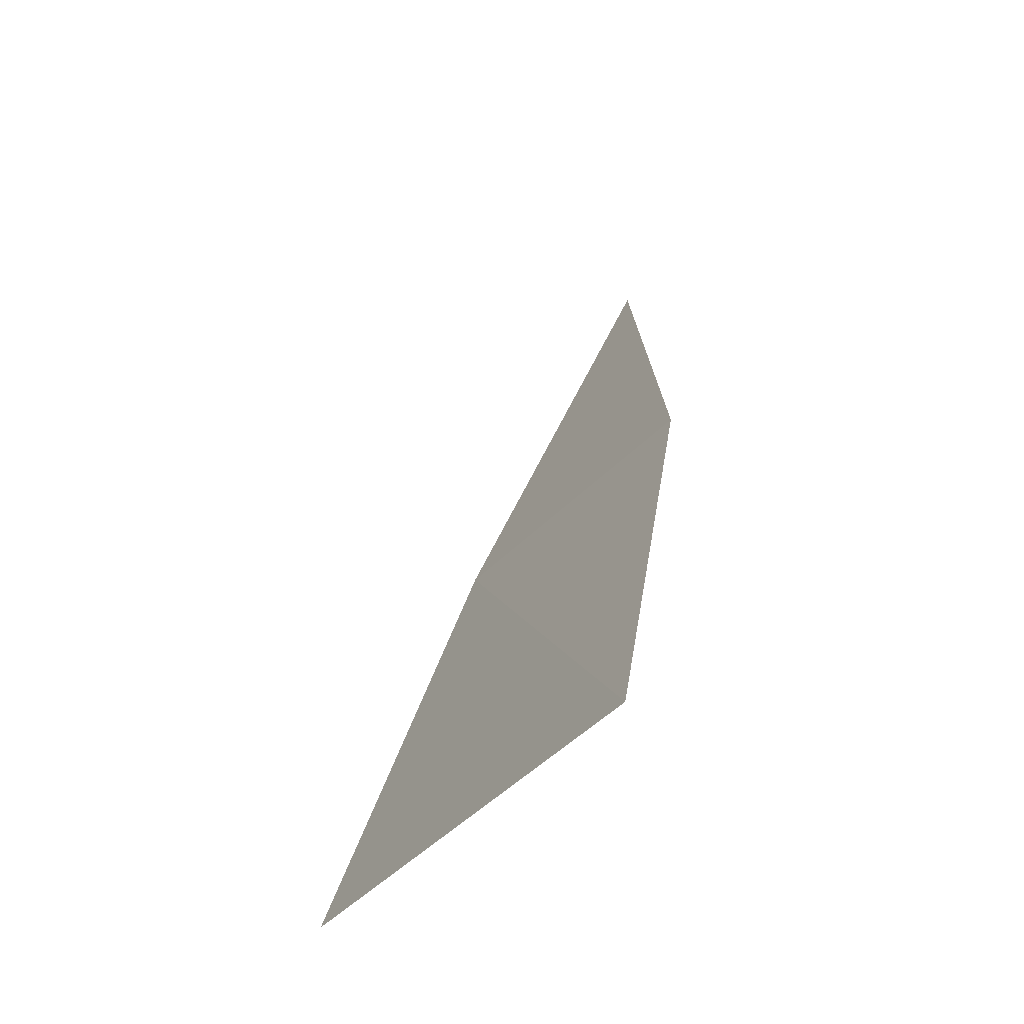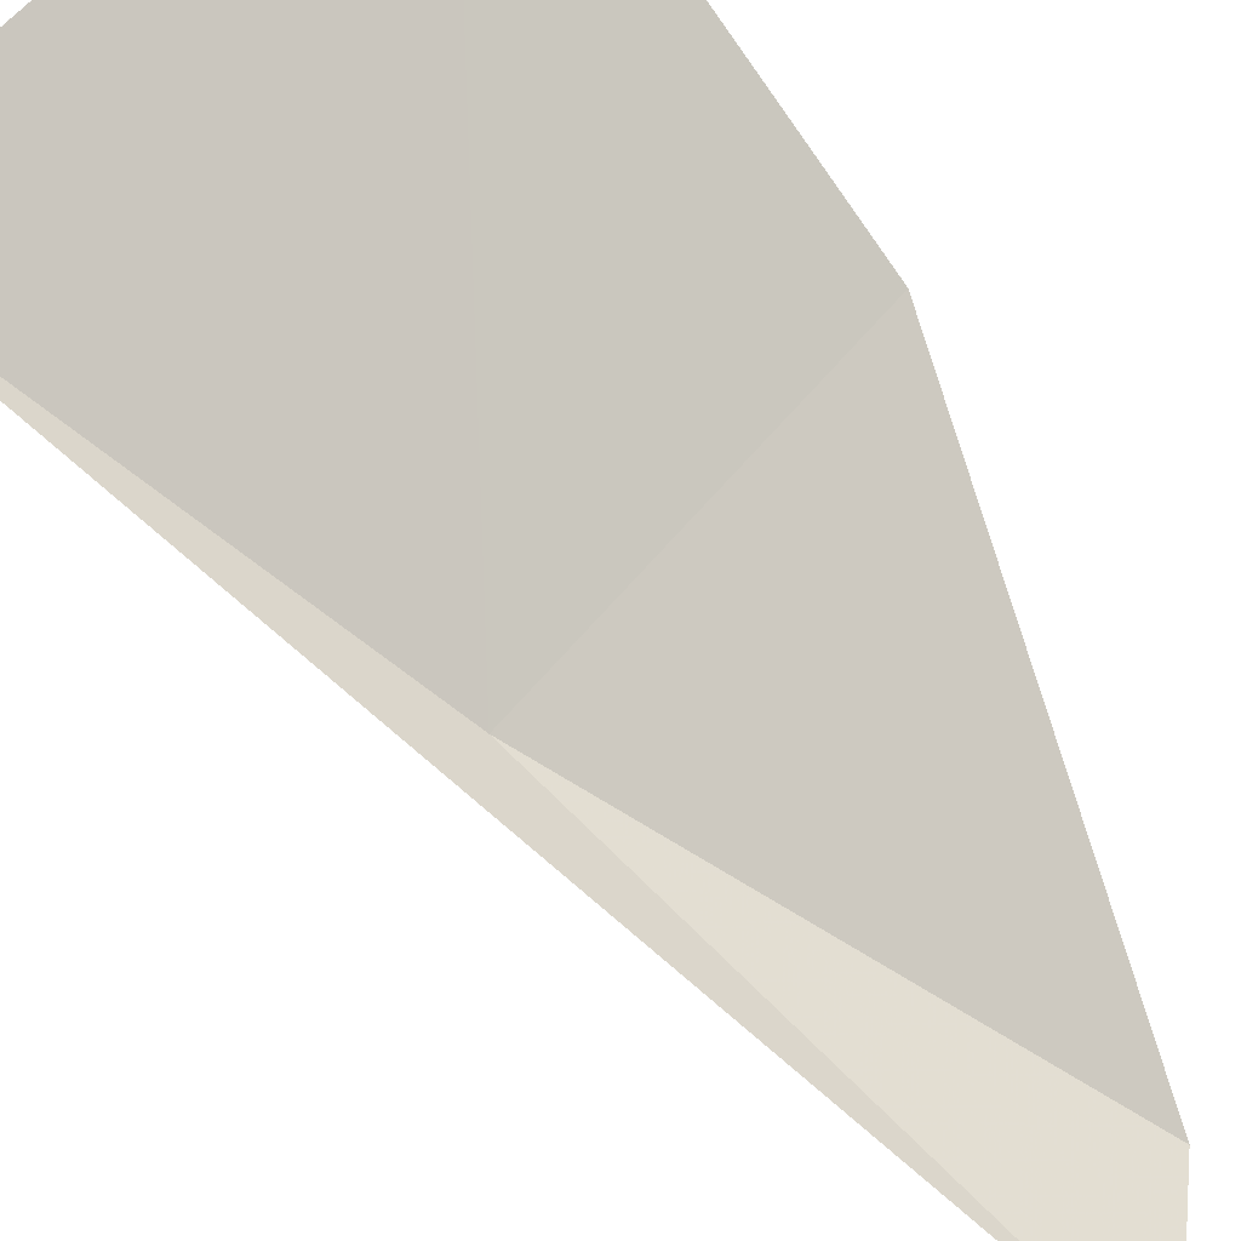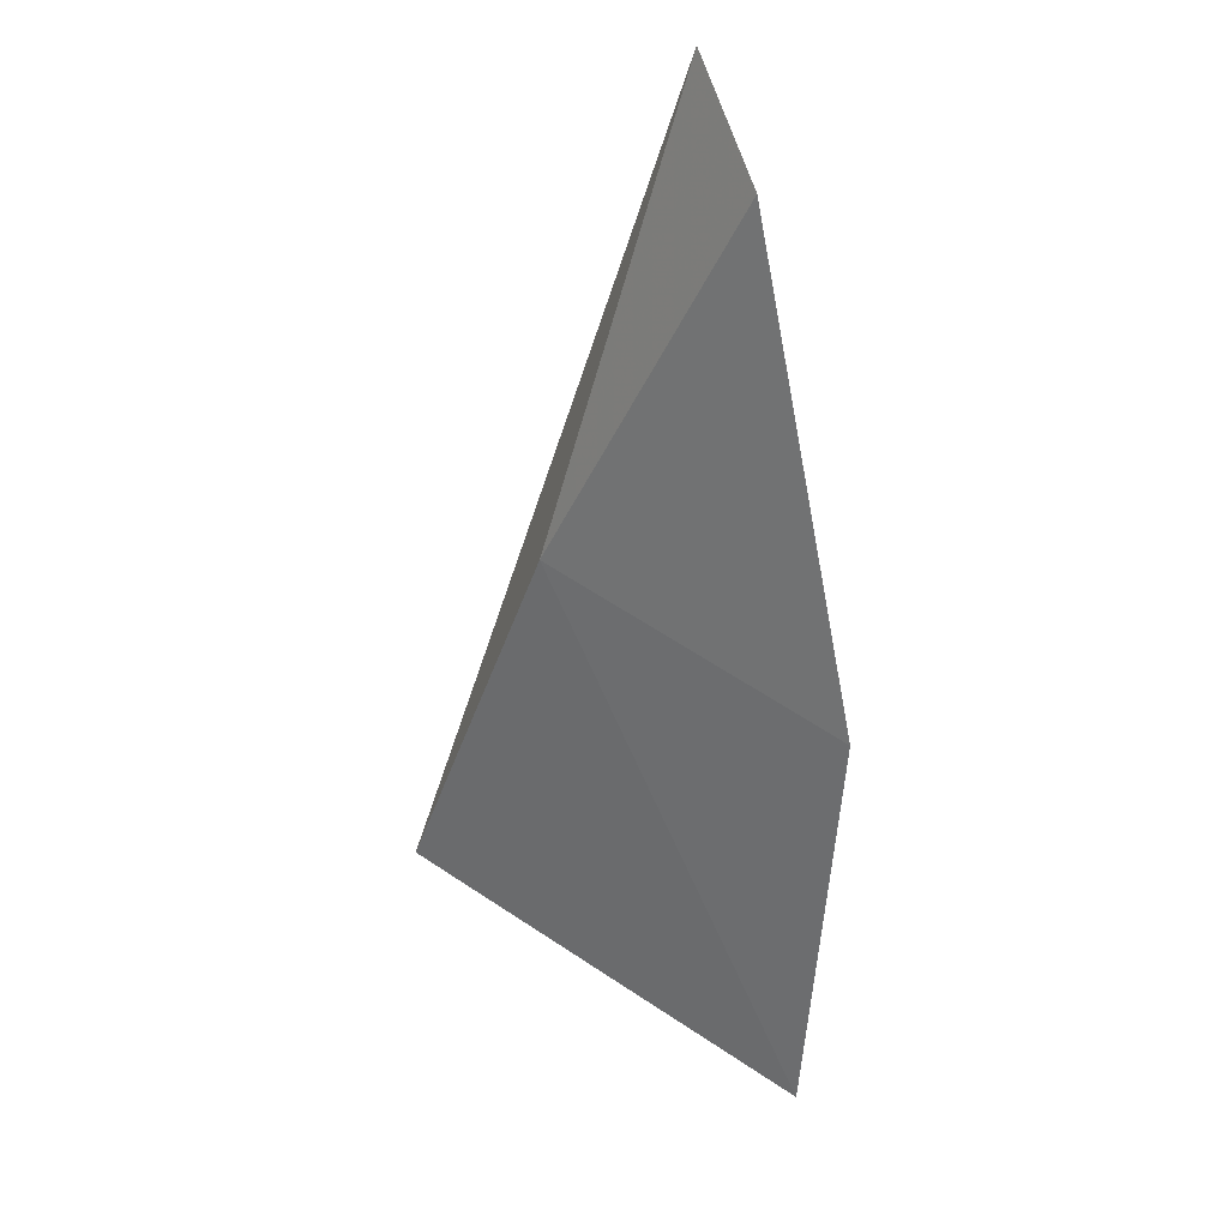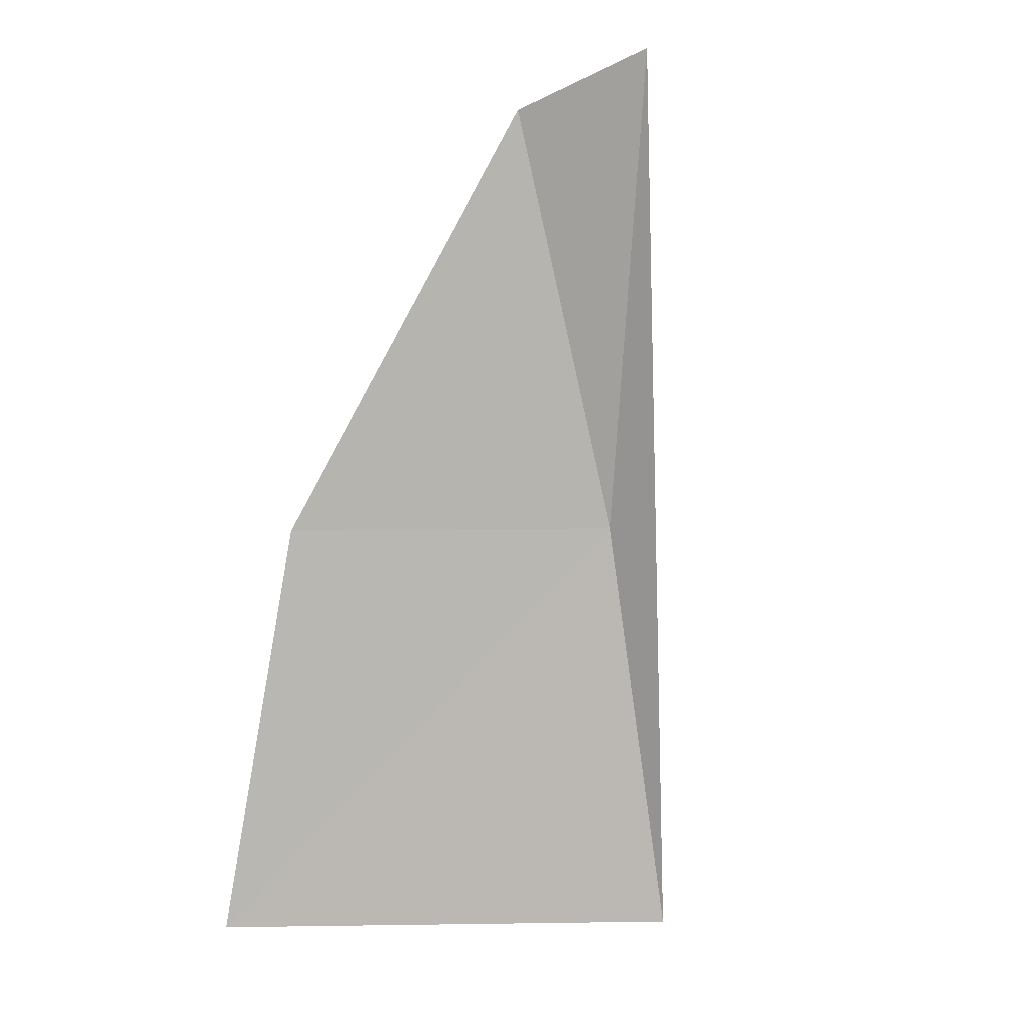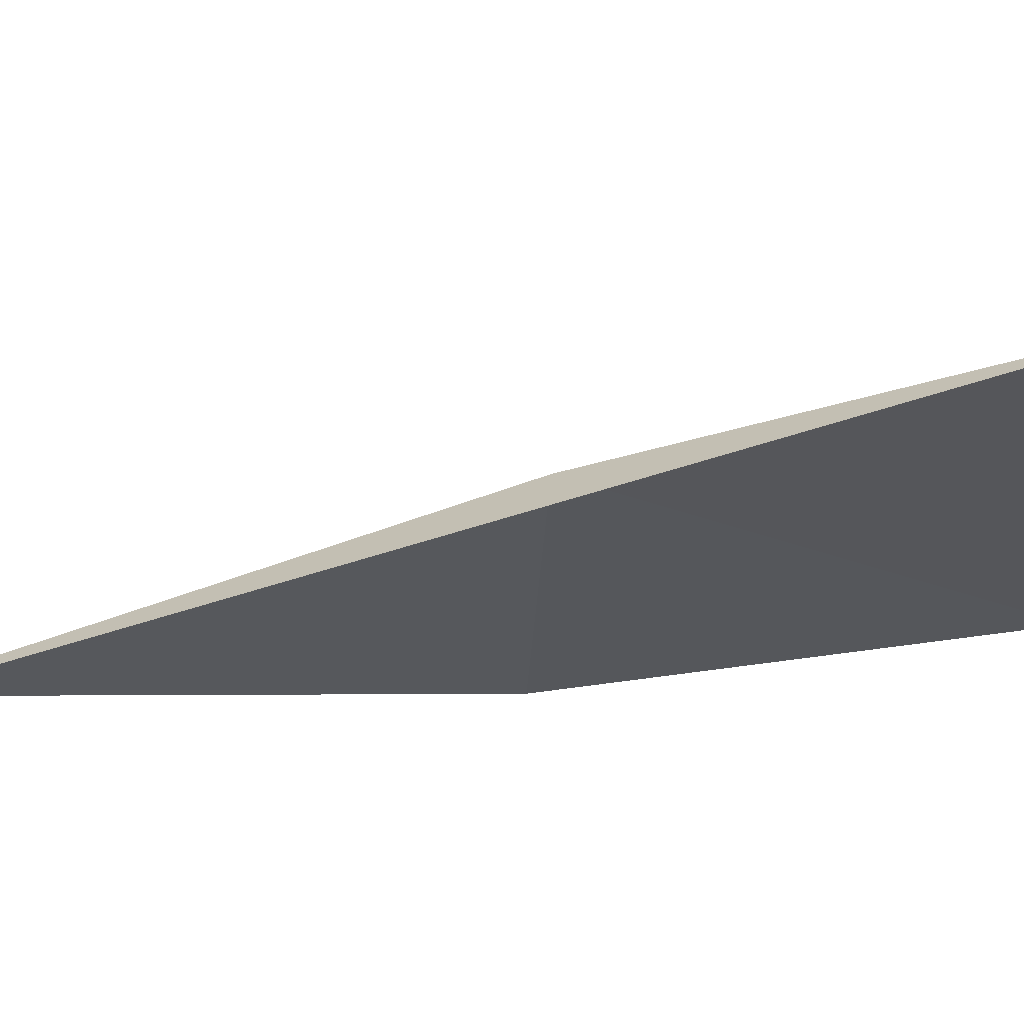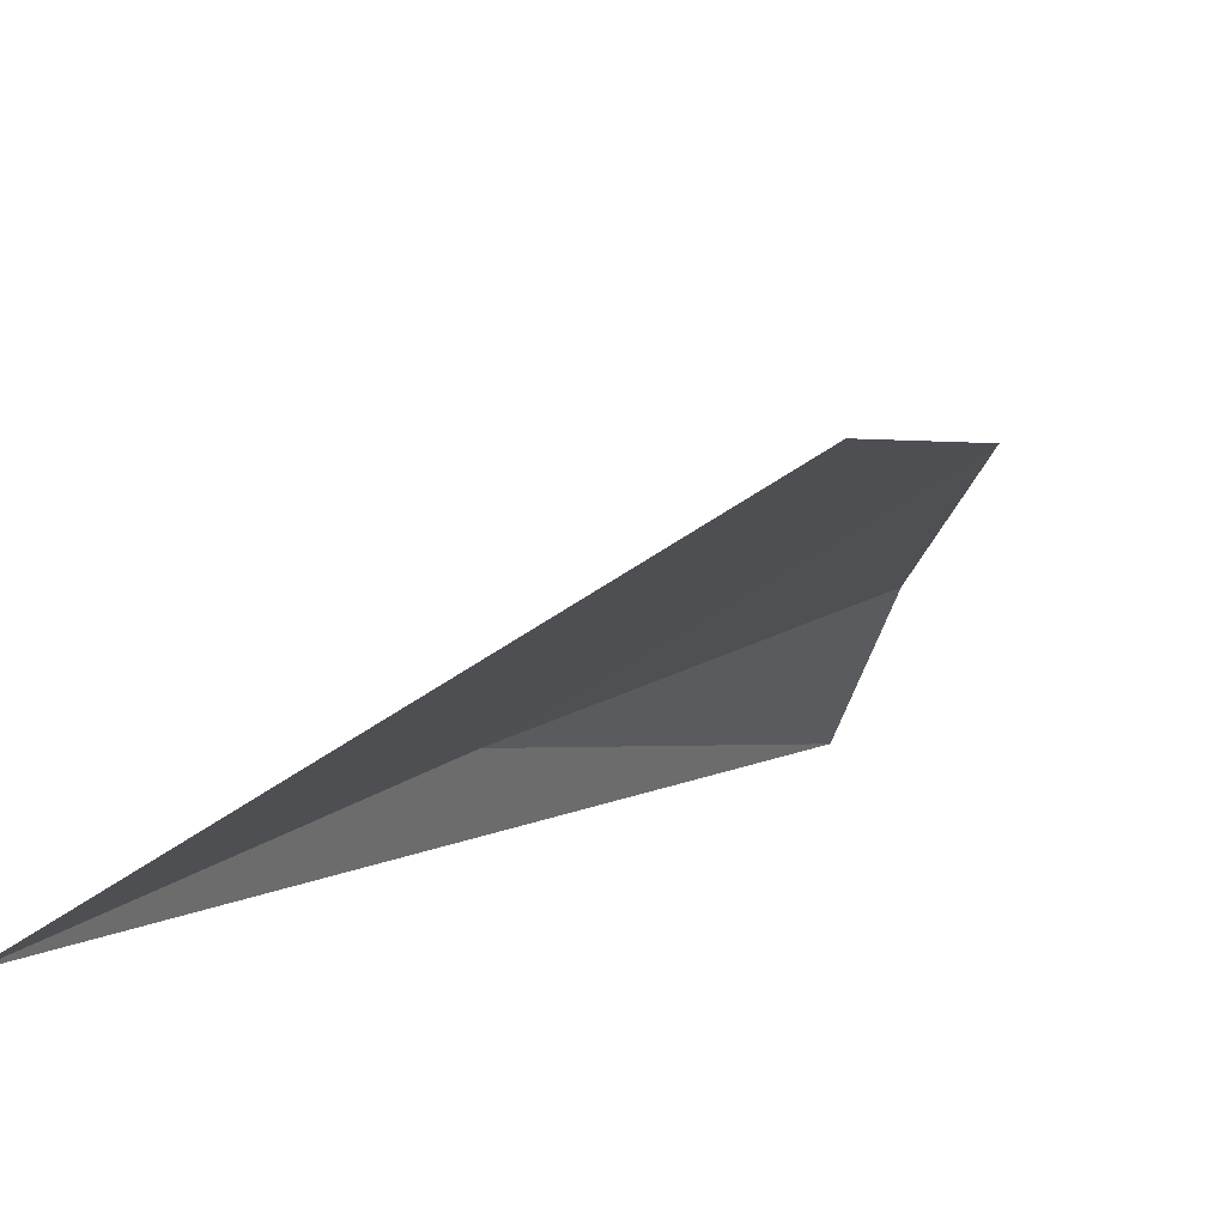
<metadata>
{"format":"obj","ext":"obj","renderer":"f3d","projection":"perspective","resolution":1024,"background":"white","views":[{"elev":-39.5,"azim":-160.4,"up":"+Z"},{"elev":-60.9,"azim":-146.3,"up":"+Y"},{"elev":50.2,"azim":-178.4,"up":"+Z"},{"elev":-8.5,"azim":-47.2,"up":"+Z"},{"elev":-61.6,"azim":84.4,"up":"+Y"},{"elev":19.5,"azim":-168.8,"up":"+Y"}]}
</metadata>
<code>
v 29.27 -0.1614 -0.8292
v 28.82 0.1532 -0.8505
v 28.98 -0.2154 -0.1688
v 29.06 -0.424 -0.09497
v 28.86 0.3508 -1.507
v 29.49 -0.09121 -1.507
f 1 3 2
f 1 4 3
f 1 5 6
f 1 2 5
f 1 6 4

</code>
